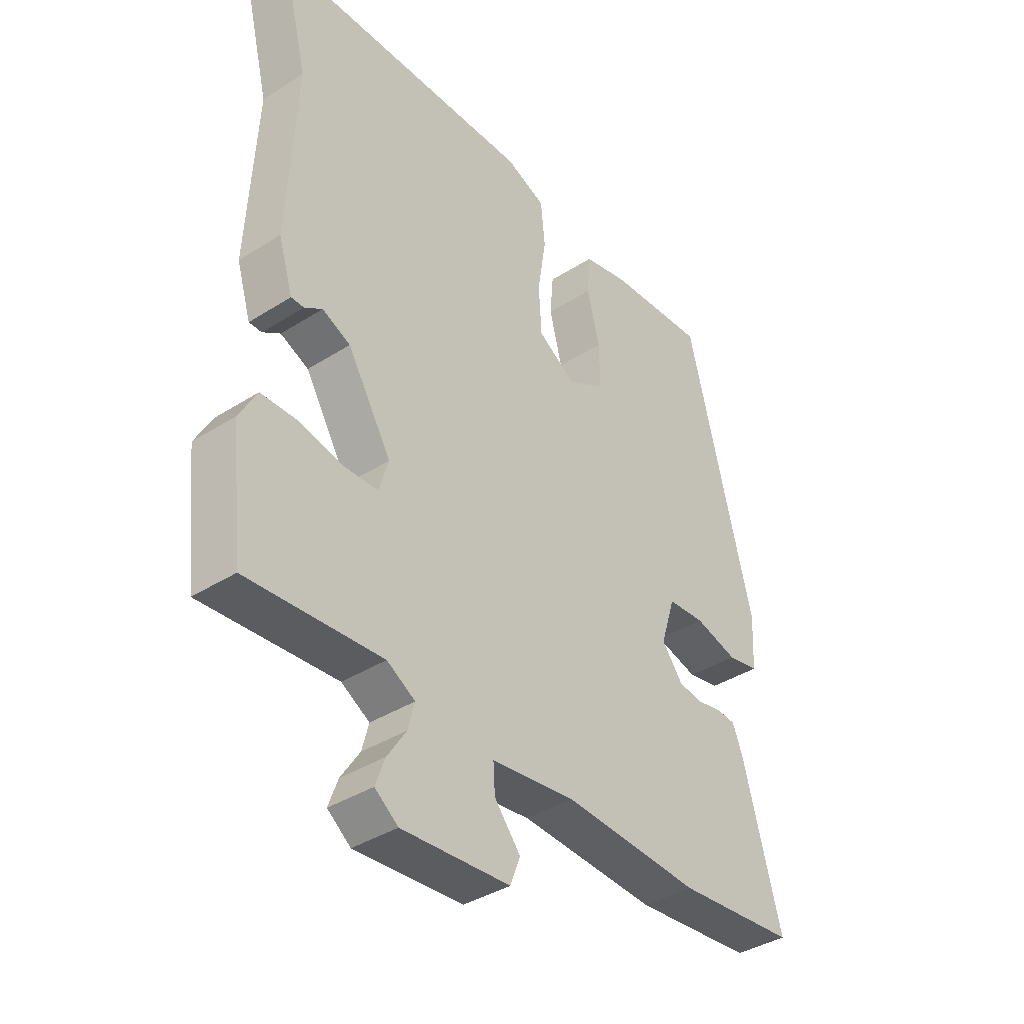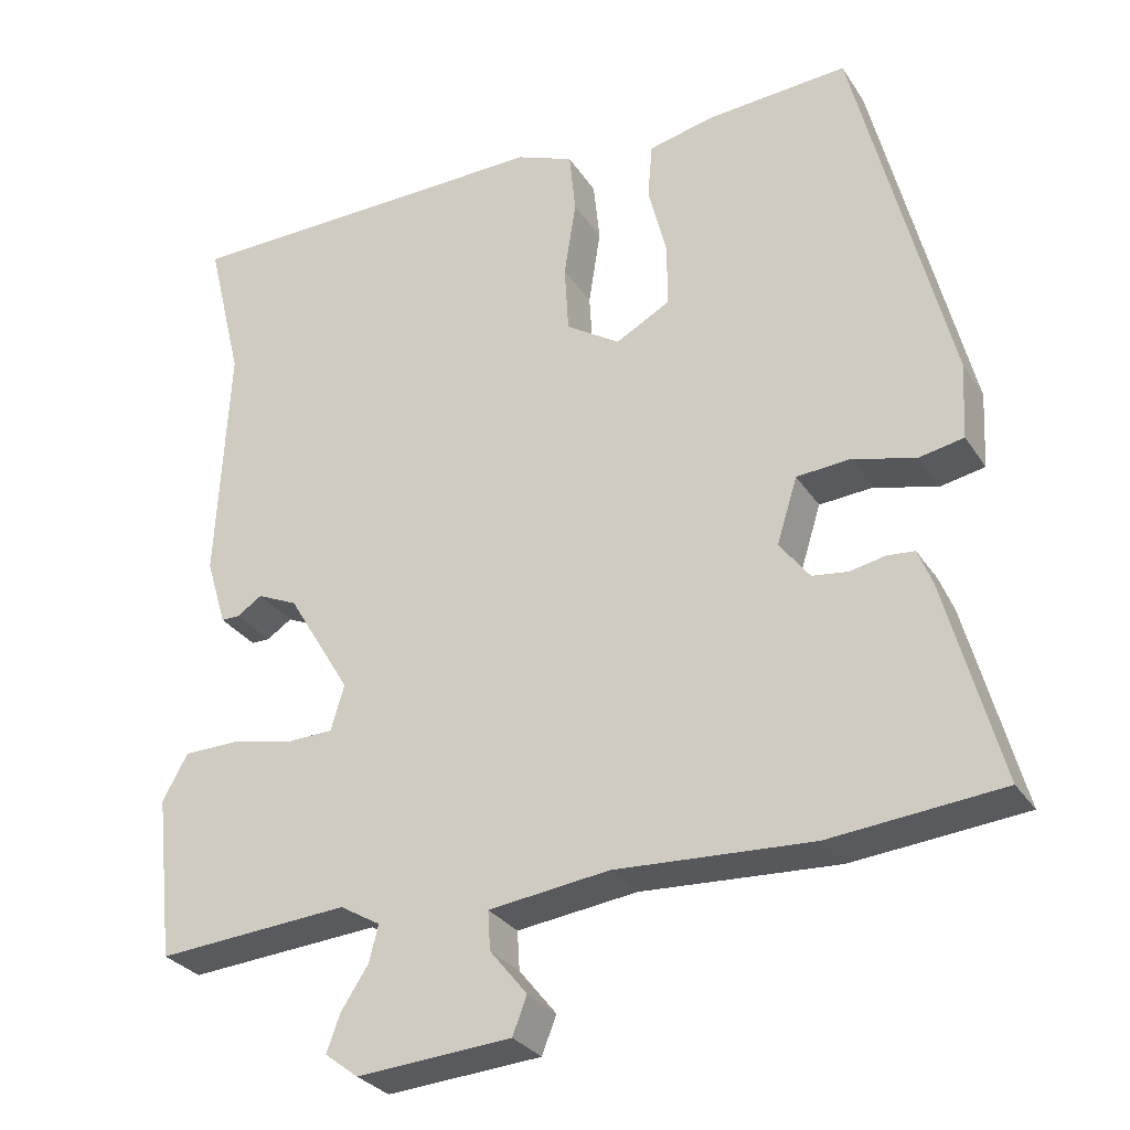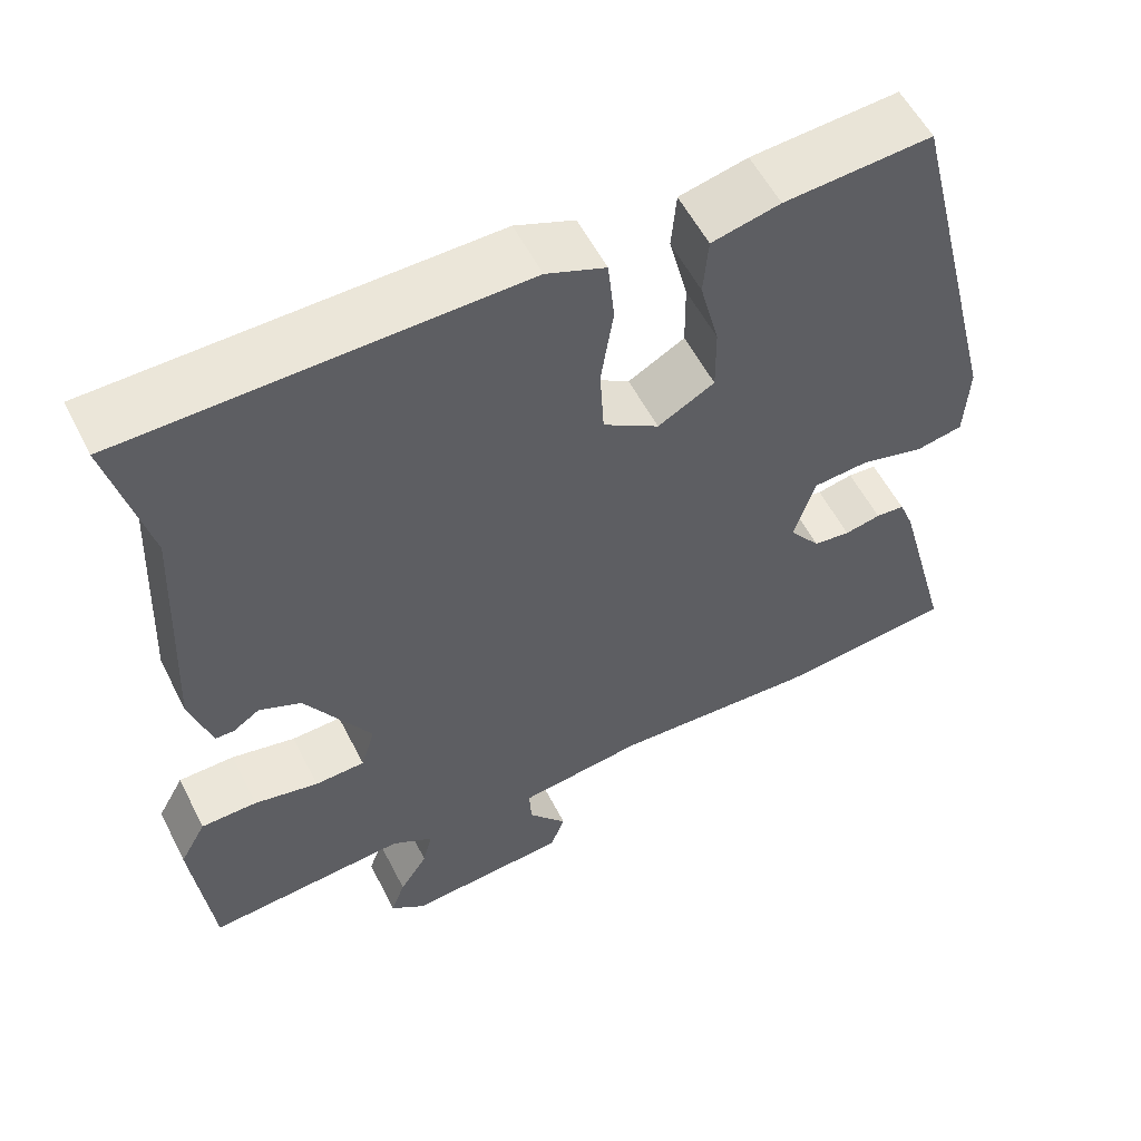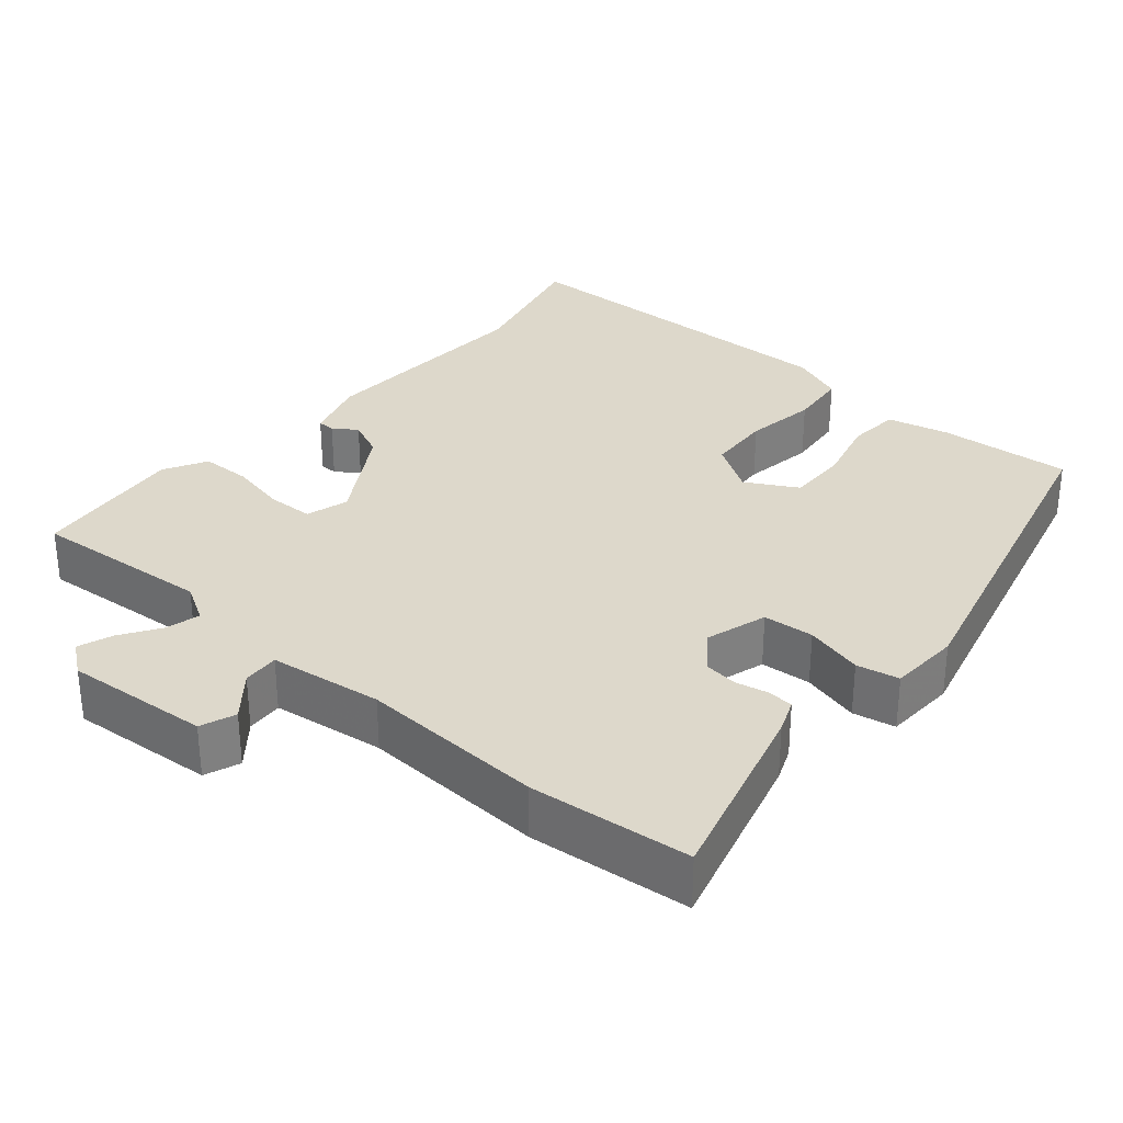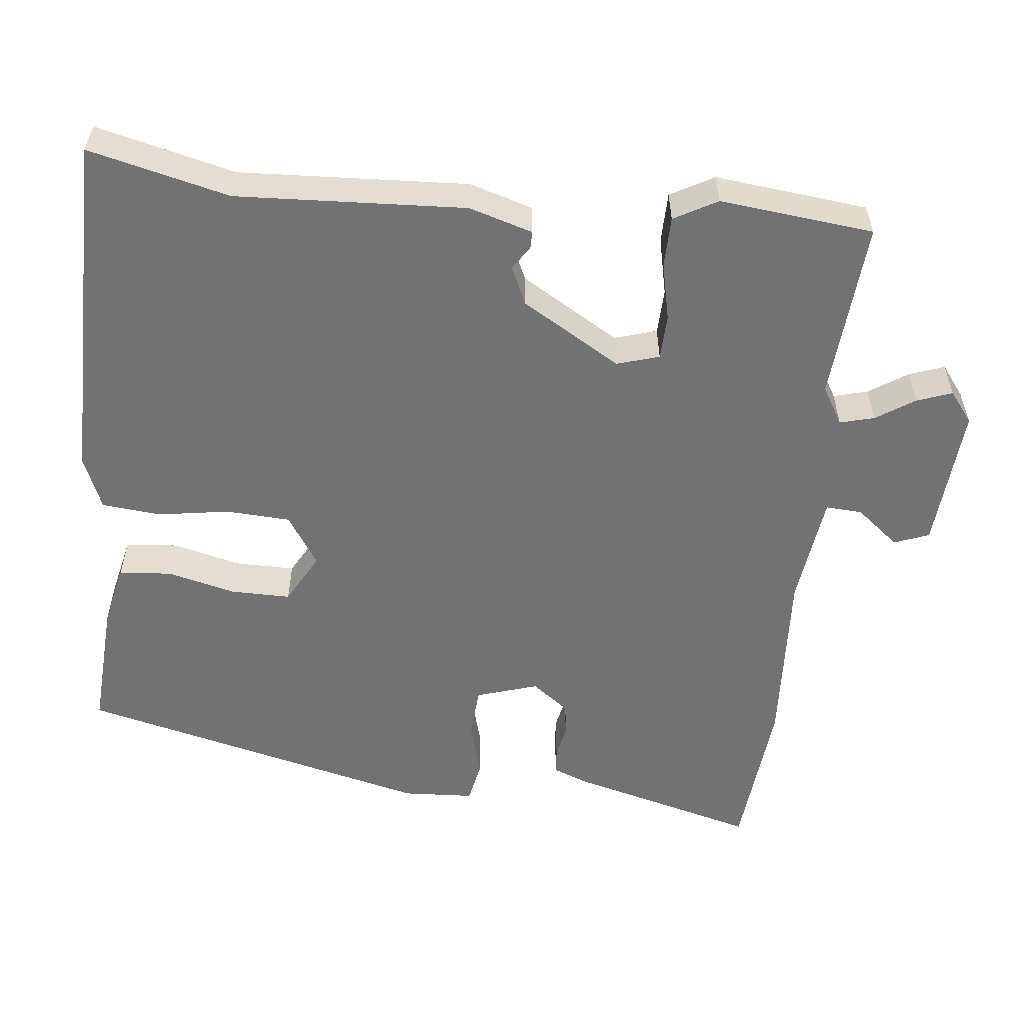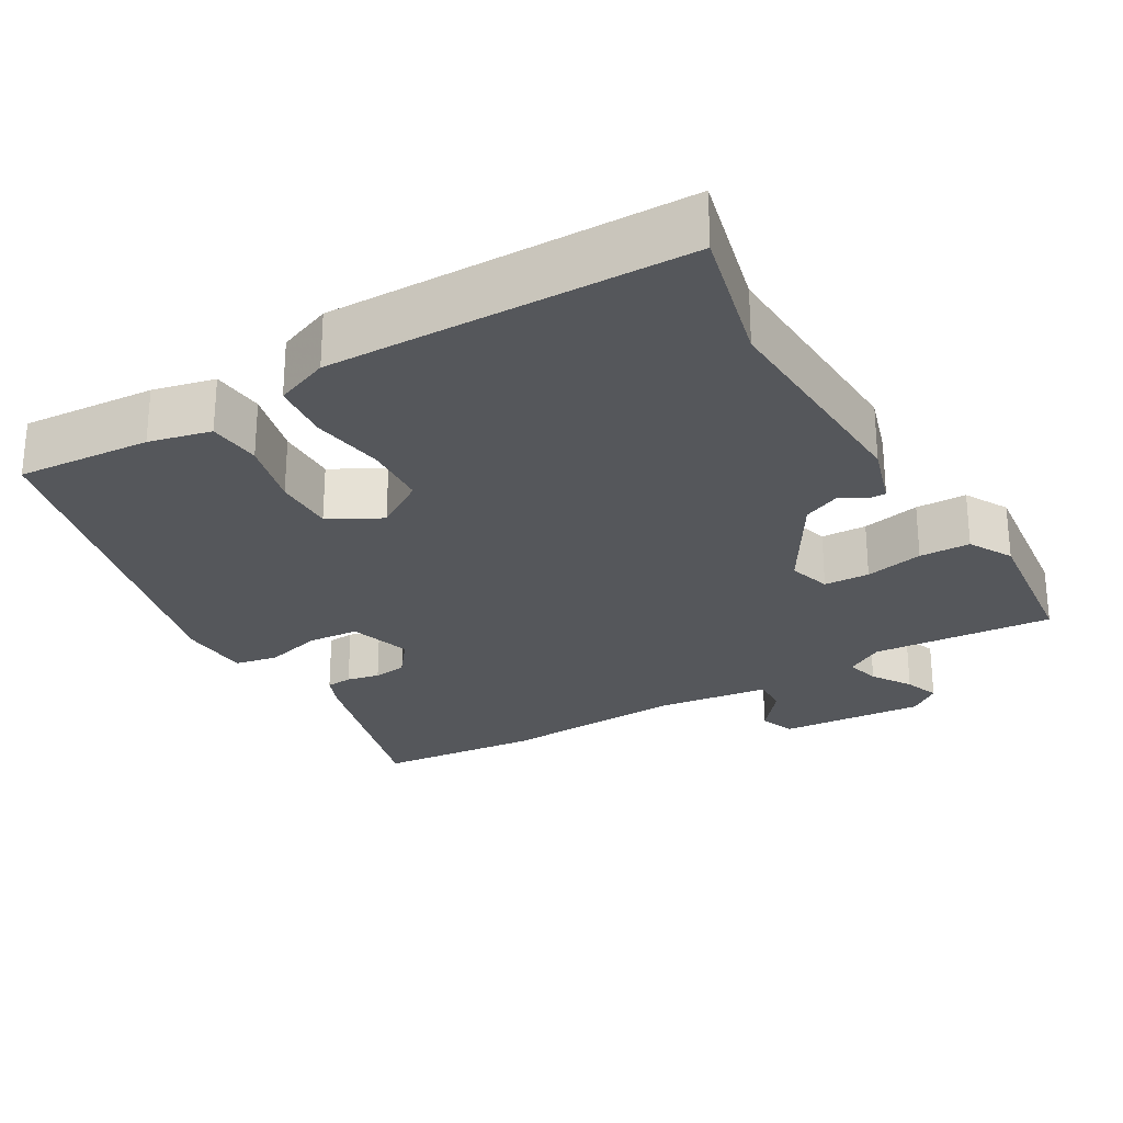
<metadata>
{"format":"obj","ext":"obj","renderer":"f3d","projection":"perspective","resolution":1024,"background":"white","views":[{"elev":-38.5,"azim":128.8,"up":"+Z"},{"elev":-29.5,"azim":-153.0,"up":"+Z"},{"elev":56.5,"azim":153.1,"up":"+Z"},{"elev":31.3,"azim":-139.7,"up":"+Y"},{"elev":-55.4,"azim":84.0,"up":"+Y"},{"elev":-26.4,"azim":30.2,"up":"+Y"}]}
</metadata>
<code>
v -0.34 0.07 -0.515
v -0.556 0.07 -0.495
v -0.487 0.07 -0.24
v -0.469 0.07 -0.195
v -0.434 0.07 -0.192
v -0.39 0.07 -0.201
v -0.345 0.07 -0.195
v -0.307 0.07 -0.145
v -0.333 0.07 -0.062
v -0.401 0.07 -0.057
v -0.479 0.07 -0.078
v -0.536 0.07 -0.067
v -0.541 0.07 0.029
v -0.422 0.07 0.506
v -0.243 0.07 0.494
v -0.16 0.07 0.475
v -0.154 0.07 0.404
v -0.177 0.07 0.313
v -0.178 0.07 0.232
v -0.109 0.07 0.194
v -0.041 0.07 0.238
v -0.036 0.07 0.324
v -0.051 0.07 0.421
v -0.043 0.07 0.5
v 0.029 0.07 0.529
v 0.506 0.07 0.523
v 0.46 0.07 0.335
v 0.475 0.07 0.028
v 0.449 0.07 -0.057
v 0.426 0.07 -0.057
v 0.394 0.07 -0.036
v 0.343 0.07 -0.059
v 0.263 0.07 -0.192
v 0.28 0.07 -0.249
v 0.341 0.07 -0.251
v 0.419 0.07 -0.234
v 0.487 0.07 -0.235
v 0.519 0.07 -0.293
v 0.496 0.07 -0.499
v 0.253 0.07 -0.481
v 0.202 0.07 -0.511
v 0.214 0.07 -0.557
v 0.248 0.07 -0.609
v 0.265 0.07 -0.656
v 0.223 0.07 -0.688
v 0.028 0.07 -0.674
v 0.01 0.07 -0.627
v 0.057 0.07 -0.569
v 0.06 0.07 -0.52
v -0.092 0.07 -0.501
v -0.34 0 -0.515
v -0.556 0 -0.495
v -0.487 0 -0.24
v -0.469 0 -0.195
v -0.434 0 -0.192
v -0.39 0 -0.201
v -0.345 0 -0.195
v -0.307 0 -0.145
v -0.333 0 -0.062
v -0.401 0 -0.057
v -0.479 0 -0.078
v -0.536 0 -0.067
v -0.541 0 0.029
v -0.422 0 0.506
v -0.243 0 0.494
v -0.16 0 0.475
v -0.154 0 0.404
v -0.177 0 0.313
v -0.178 0 0.232
v -0.109 0 0.194
v -0.041 0 0.238
v -0.036 0 0.324
v -0.051 0 0.421
v -0.043 0 0.5
v 0.029 0 0.529
v 0.506 0 0.523
v 0.46 0 0.335
v 0.475 0 0.028
v 0.449 0 -0.057
v 0.426 0 -0.057
v 0.394 0 -0.036
v 0.343 0 -0.059
v 0.263 0 -0.192
v 0.28 0 -0.249
v 0.341 0 -0.251
v 0.419 0 -0.234
v 0.487 0 -0.235
v 0.519 0 -0.293
v 0.496 0 -0.499
v 0.253 0 -0.481
v 0.202 0 -0.511
v 0.214 0 -0.557
v 0.248 0 -0.609
v 0.265 0 -0.656
v 0.223 0 -0.688
v 0.028 0 -0.674
v 0.01 0 -0.627
v 0.057 0 -0.569
v 0.06 0 -0.52
v -0.092 0 -0.501
f 45 46 47 48
f 45 48 49
f 42 43 44 45
f 41 42 45 49
f 40 41 49 50
f 38 39 40
f 35 36 37 38
f 34 35 38 40
f 33 34 40 50
f 28 29 30 31
f 27 28 31 32
f 22 23 24 25
f 21 22 25 26
f 20 21 26 27
f 15 16 17 18
f 15 18 19
f 14 15 19
f 13 14 19
f 10 11 12 13
f 9 10 13 19
f 8 9 19 20
f 3 4 5 6
f 3 6 7
f 2 3 7
f 1 2 7 8
f 27 32 33 50
f 20 27 50
f 1 8 20 50
f 98 97 96 95
f 99 98 95
f 95 94 93 92
f 99 95 92 91
f 100 99 91 90
f 90 89 88
f 88 87 86 85
f 90 88 85 84
f 100 90 84 83
f 81 80 79 78
f 82 81 78 77
f 75 74 73 72
f 76 75 72 71
f 77 76 71 70
f 68 67 66 65
f 69 68 65
f 69 65 64
f 69 64 63
f 63 62 61 60
f 69 63 60 59
f 70 69 59 58
f 56 55 54 53
f 57 56 53
f 57 53 52
f 58 57 52 51
f 100 83 82 77
f 100 77 70
f 100 70 58 51
f 1 51 52 2
f 2 52 53 3
f 3 53 54 4
f 4 54 55 5
f 5 55 56 6
f 6 56 57 7
f 7 57 58 8
f 8 58 59 9
f 9 59 60 10
f 10 60 61 11
f 11 61 62 12
f 12 62 63 13
f 13 63 64 14
f 14 64 65 15
f 15 65 66 16
f 16 66 67 17
f 17 67 68 18
f 18 68 69 19
f 19 69 70 20
f 20 70 71 21
f 21 71 72 22
f 22 72 73 23
f 23 73 74 24
f 24 74 75 25
f 25 75 76 26
f 26 76 77 27
f 27 77 78 28
f 28 78 79 29
f 29 79 80 30
f 30 80 81 31
f 31 81 82 32
f 32 82 83 33
f 33 83 84 34
f 34 84 85 35
f 35 85 86 36
f 36 86 87 37
f 37 87 88 38
f 38 88 89 39
f 39 89 90 40
f 40 90 91 41
f 41 91 92 42
f 42 92 93 43
f 43 93 94 44
f 44 94 95 45
f 45 95 96 46
f 46 96 97 47
f 47 97 98 48
f 48 98 99 49
f 49 99 100 50
f 50 100 51 1

</code>
